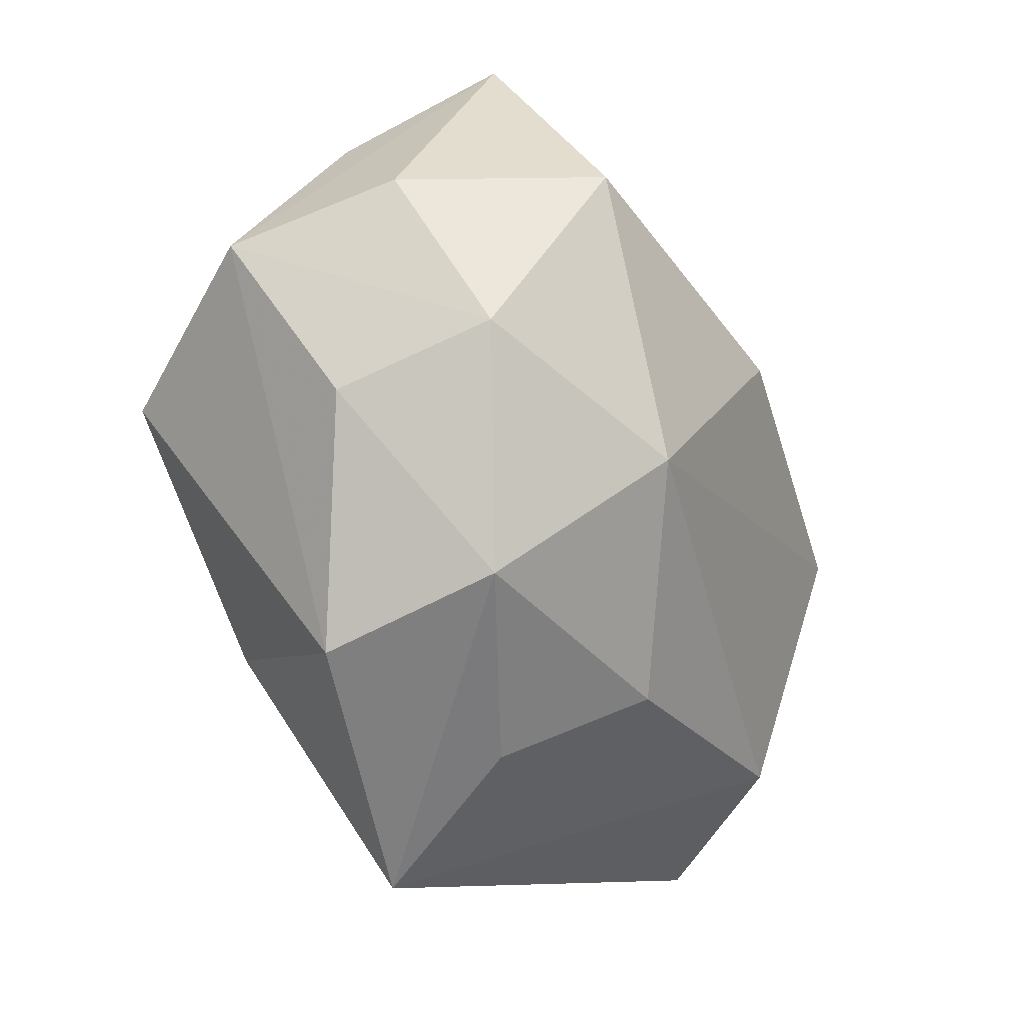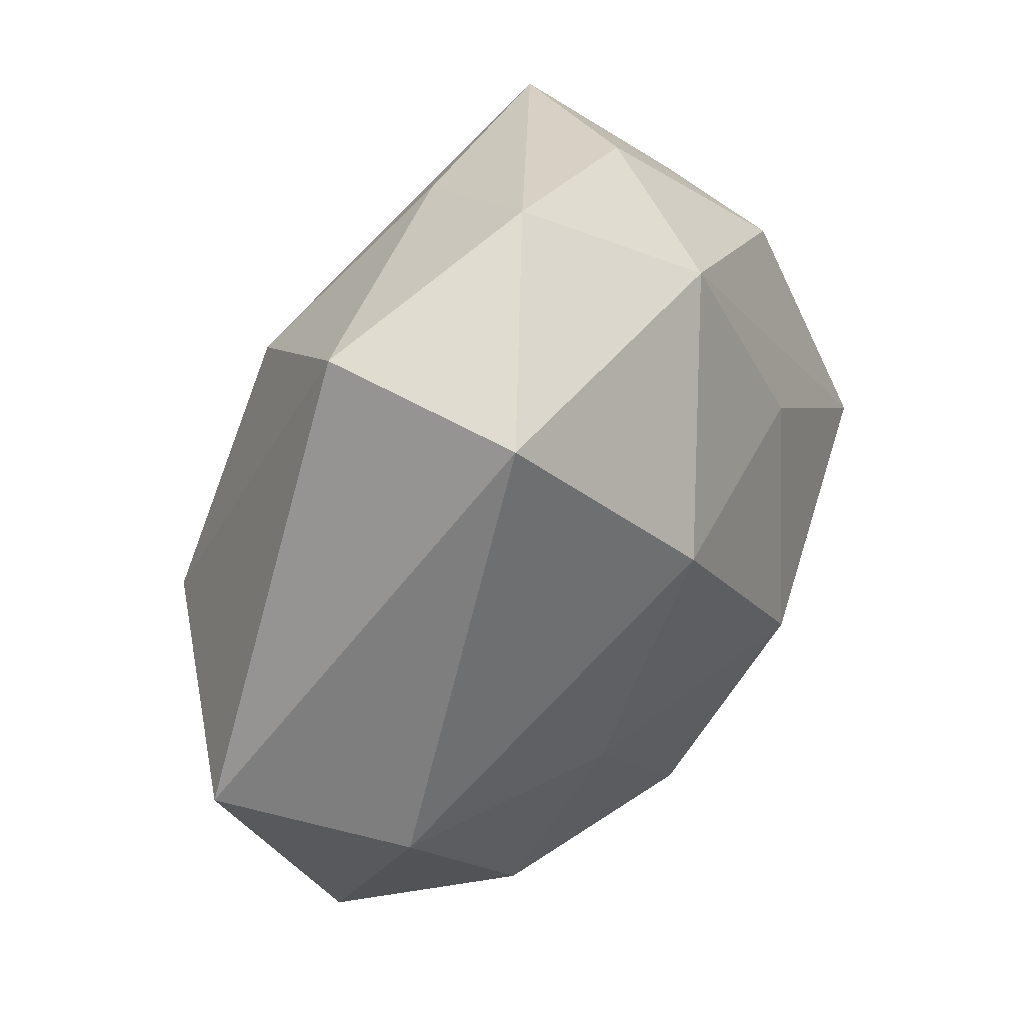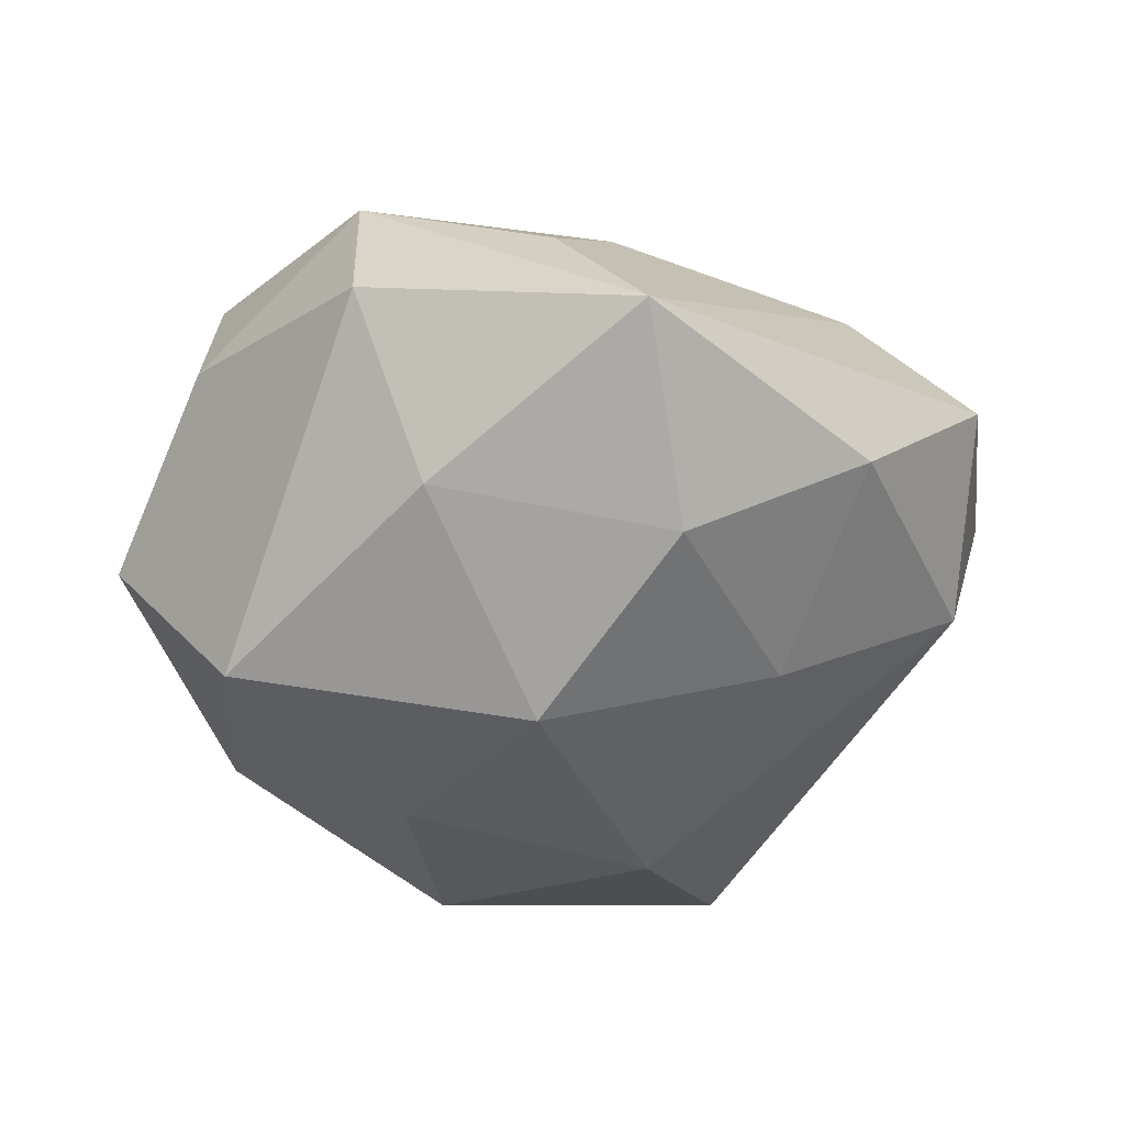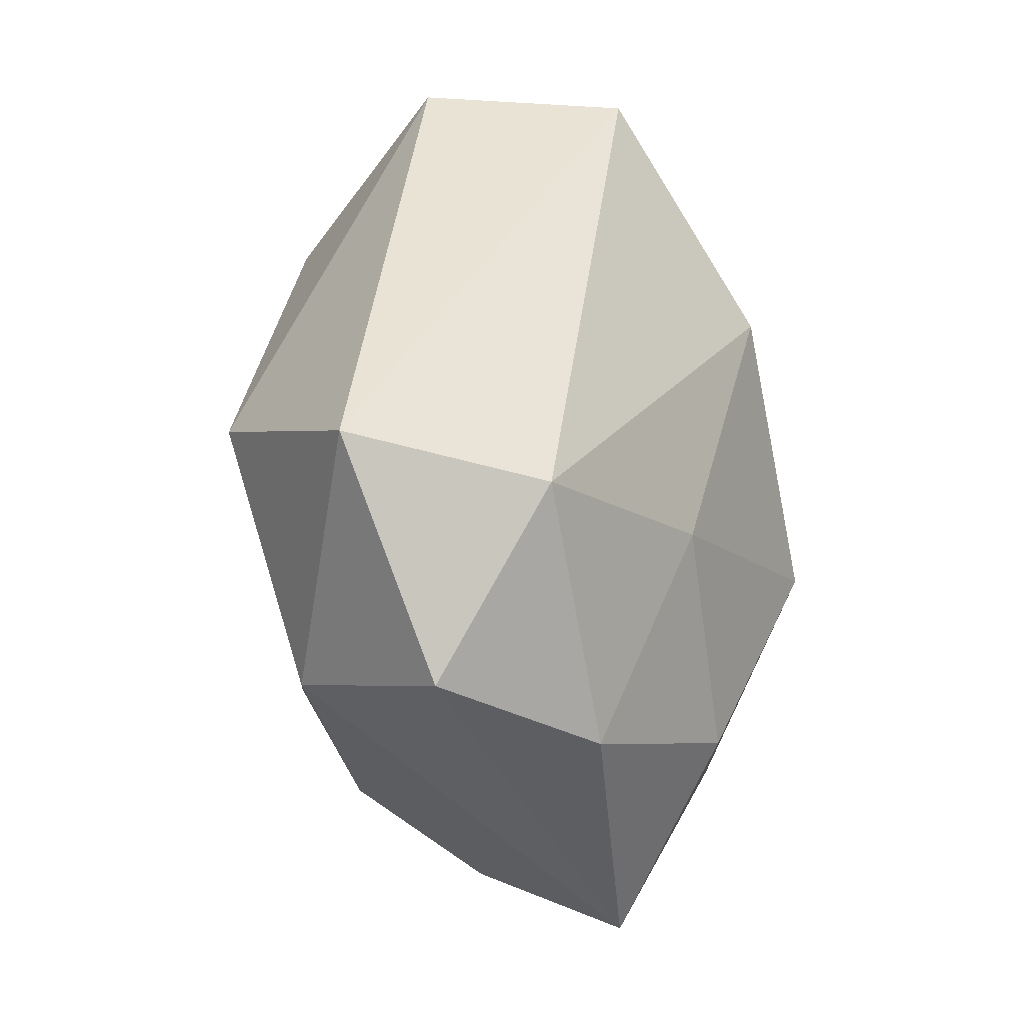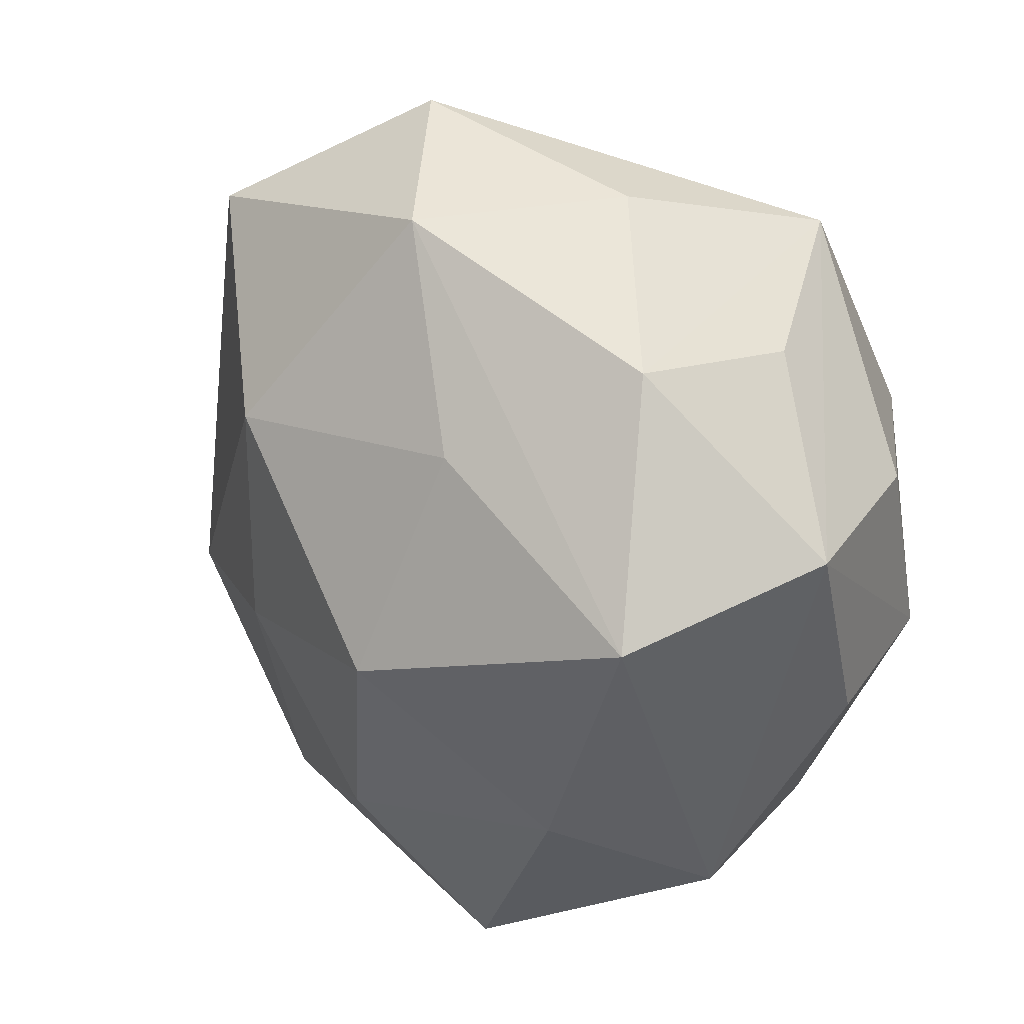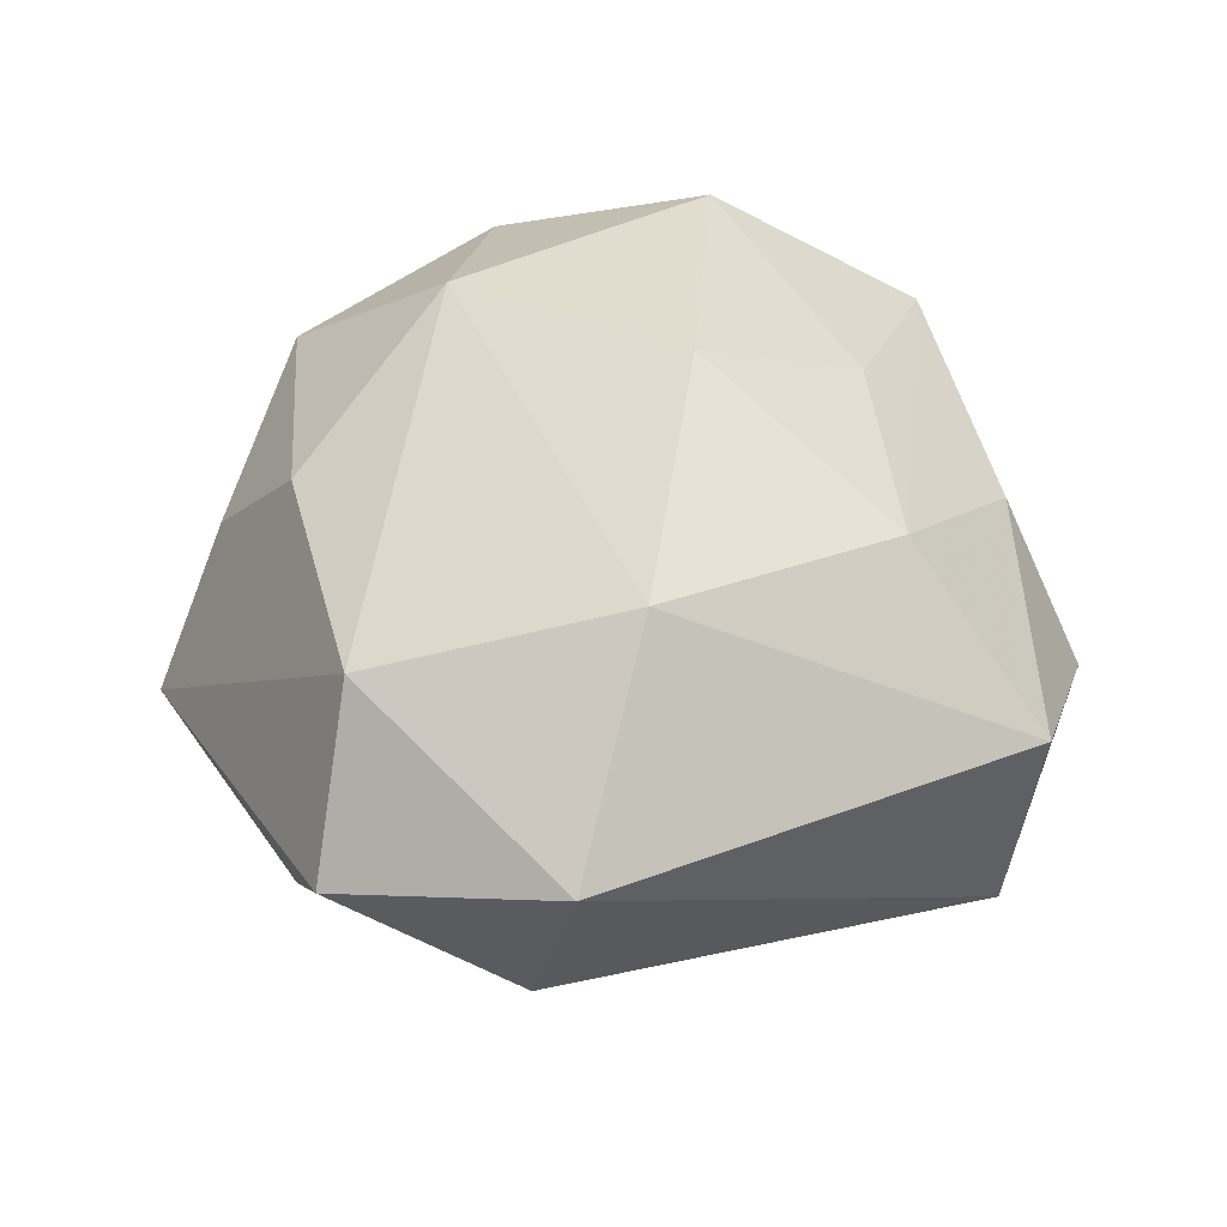
<metadata>
{"format":"obj","ext":"obj","renderer":"f3d","projection":"perspective","resolution":1024,"background":"white","views":[{"elev":-34.4,"azim":-62.8,"up":"+Y"},{"elev":40.8,"azim":117.3,"up":"+Y"},{"elev":-45.5,"azim":-16.3,"up":"+Z"},{"elev":-19.8,"azim":97.1,"up":"+Y"},{"elev":19.2,"azim":-140.9,"up":"+Y"},{"elev":43.3,"azim":84.1,"up":"+Z"}]}
</metadata>
<code>
v 0.04082 -0.03332 0.00276
v -0.002936 -0.009406 -0.03338
v 0.0003048 0.007236 0.03299
v -0.04711 0.006436 -0.008964
v -0.04328 -0.01457 0.002986
v 0.0003178 0.04058 0.01073
v 0.006242 -0.0312 -0.02408
v -0.03018 0.03643 0.01411
v -0.0106 -0.04191 0.005098
v -0.02025 -0.02787 -0.02149
v 0.01781 0.02617 0.02235
v -0.04113 -0.009931 0.01968
v -0.04421 0.01066 0.009564
v -0.03479 -0.001163 -0.02796
v 0.03095 -0.0007404 0.02759
v -0.001466 -0.03357 0.01821
v -0.003191 -0.05011 -0.01193
v -0.02921 0.02564 -0.01743
v -0.008037 0.02616 0.02224
v 0.01684 0.01503 -0.0296
v 0.04472 -0.01339 -0.009526
v 0.05156 -0.009465 0.0111
v -0.01117 0.01545 -0.02801
v -0.01677 0.04028 -0.003753
v 0.03128 0.03915 0.005852
v 0.02577 -0.03595 -0.01253
v 0.009842 0.04802 -0.005324
v 0.02828 -0.02911 0.01918
v 0.02345 -0.01225 -0.02263
v -0.03074 -0.03721 -0.004623
v -0.001075 0.03849 -0.02123
v -0.01864 -0.01624 0.02903
v 0.03201 0.03583 -0.01597
v -0.03002 -0.03269 0.01444
v -0.03186 0.01302 0.02874
v -0.03619 0.02588 -0.001645
f 25 22 33
f 15 22 25
f 1 22 28
f 28 22 15
f 21 22 1
f 33 22 21
f 1 28 17
f 23 2 14
f 14 31 23
f 18 31 14
f 14 4 18
f 18 24 31
f 8 24 18
f 14 2 10
f 34 17 9
f 9 17 28
f 2 23 20
f 20 23 31
f 20 31 33
f 20 29 2
f 33 21 20
f 21 29 20
f 30 17 34
f 34 5 30
f 30 10 17
f 14 10 30
f 30 4 14
f 30 5 4
f 4 5 12
f 12 5 34
f 31 24 27
f 33 31 27
f 27 25 33
f 27 24 8
f 36 4 8
f 8 18 36
f 36 18 4
f 6 27 8
f 25 27 6
f 15 25 11
f 11 3 15
f 25 6 11
f 11 6 8
f 32 28 15
f 15 3 32
f 32 12 34
f 32 3 35
f 35 12 32
f 26 29 21
f 26 21 1
f 1 17 26
f 4 12 13
f 13 12 35
f 8 4 13
f 13 35 8
f 8 35 19
f 19 11 8
f 35 3 19
f 3 11 19
f 16 32 34
f 28 32 16
f 34 9 16
f 16 9 28
f 2 29 7
f 29 26 7
f 7 26 17
f 7 10 2
f 17 10 7

</code>
